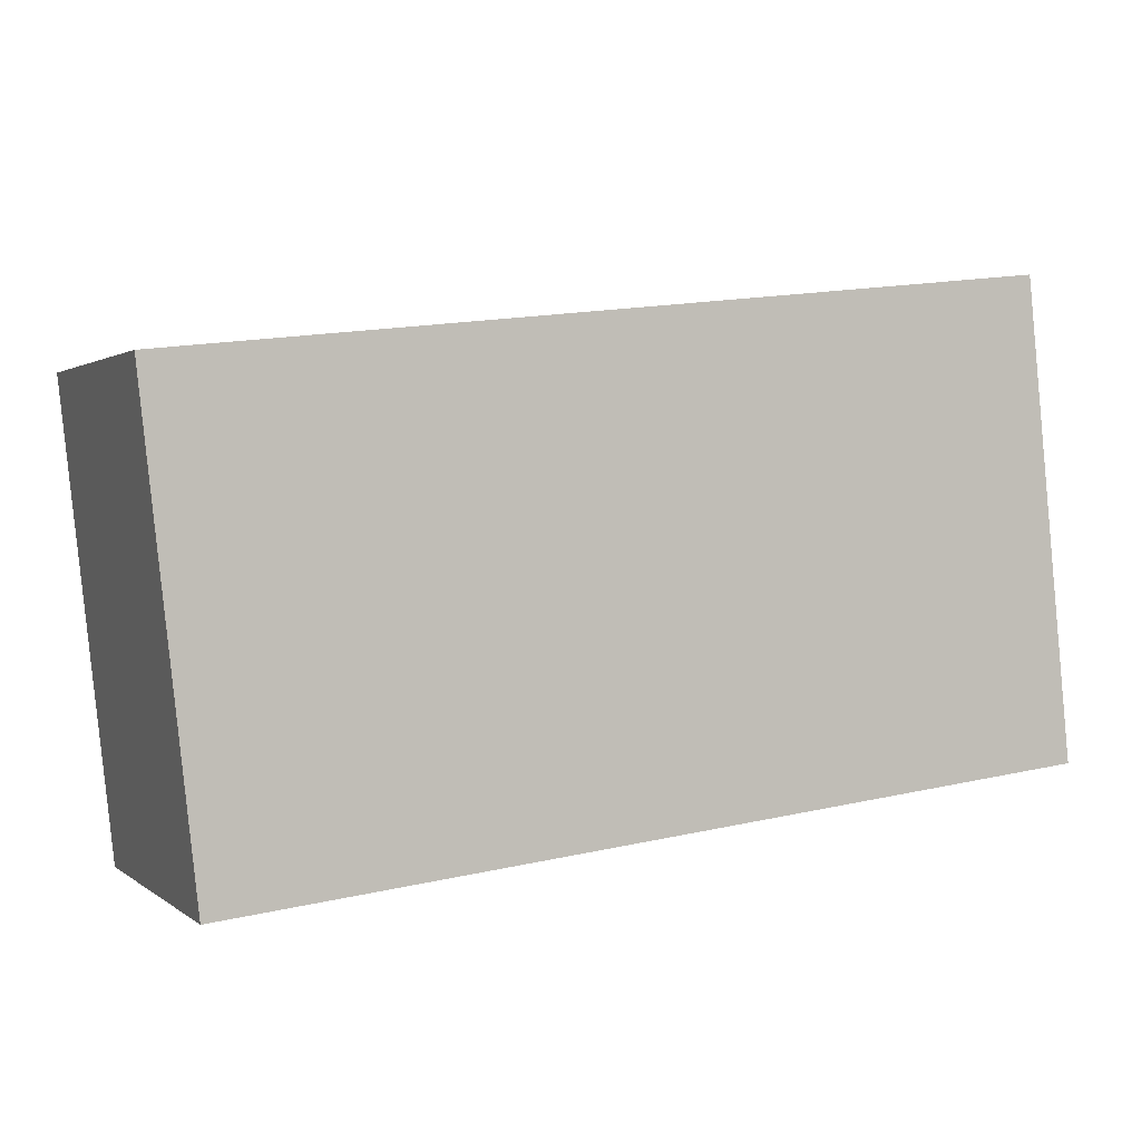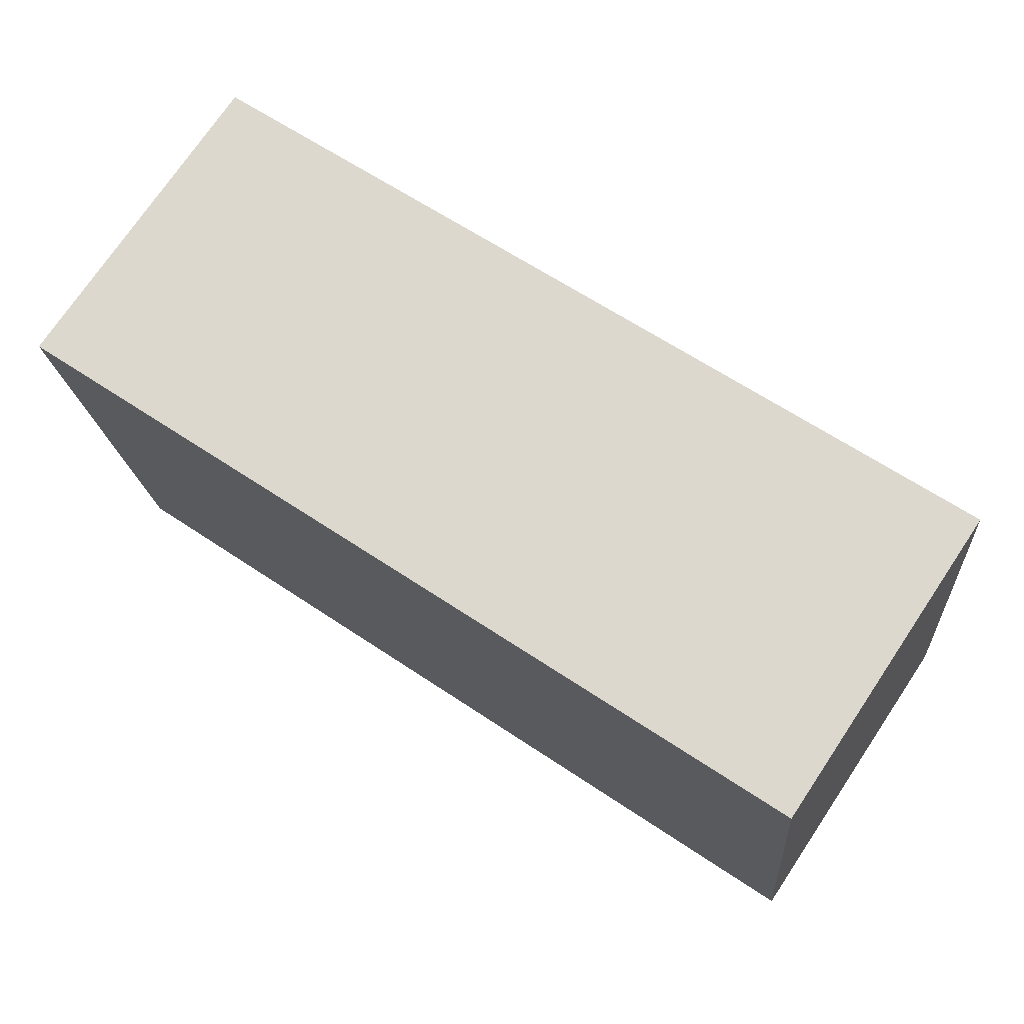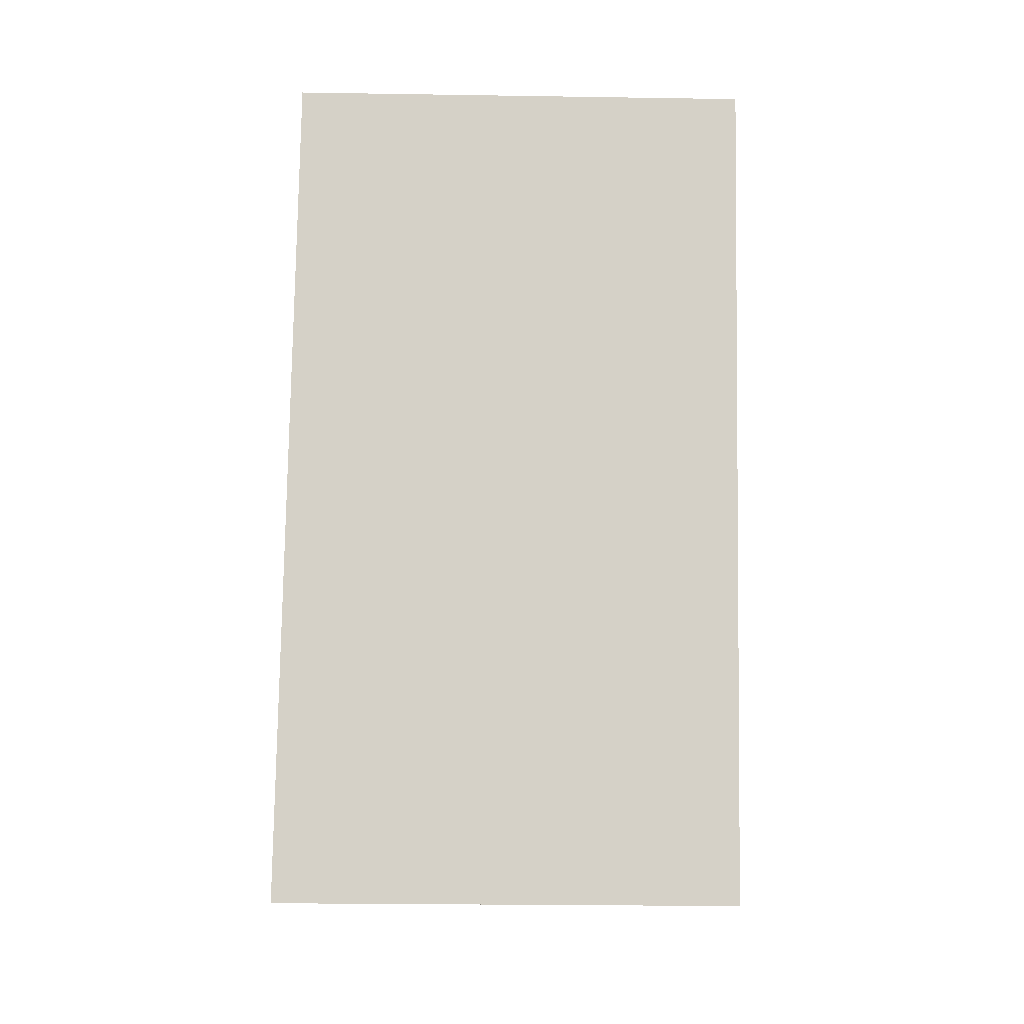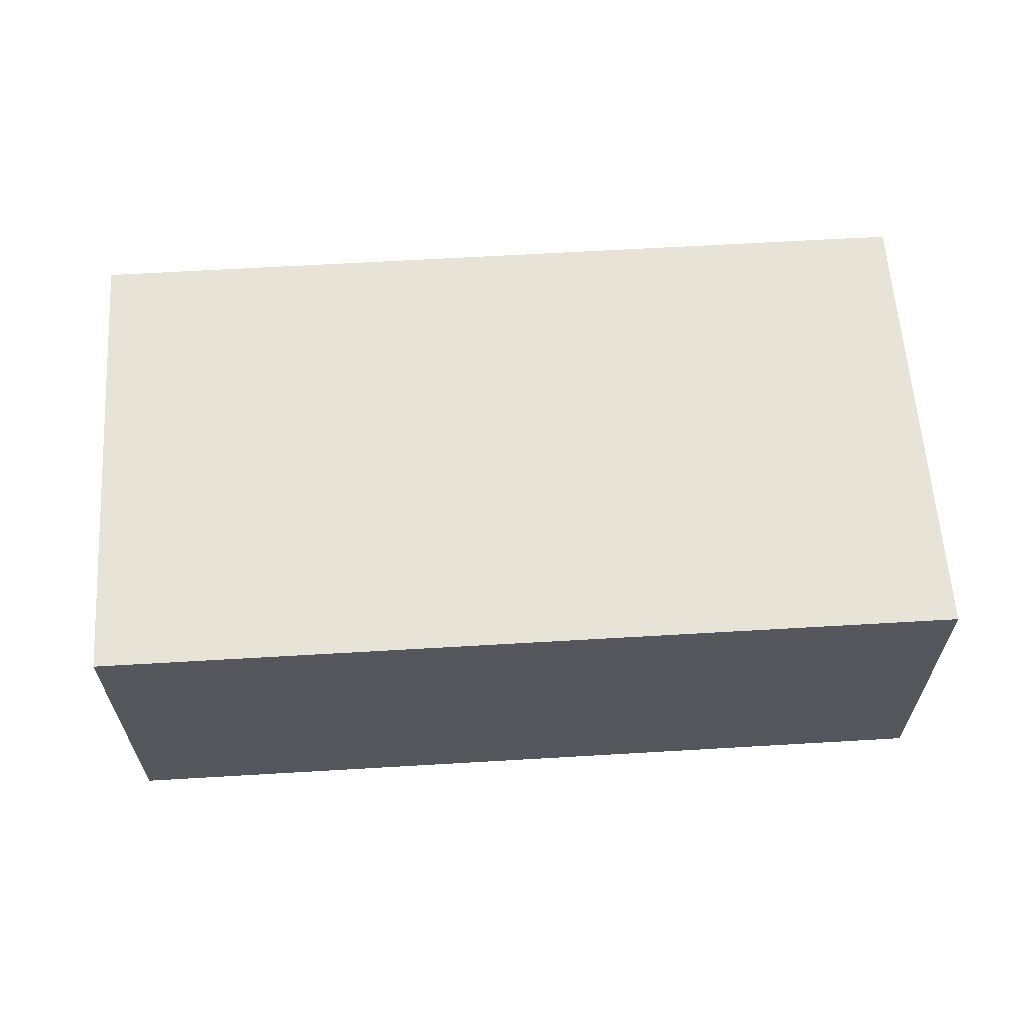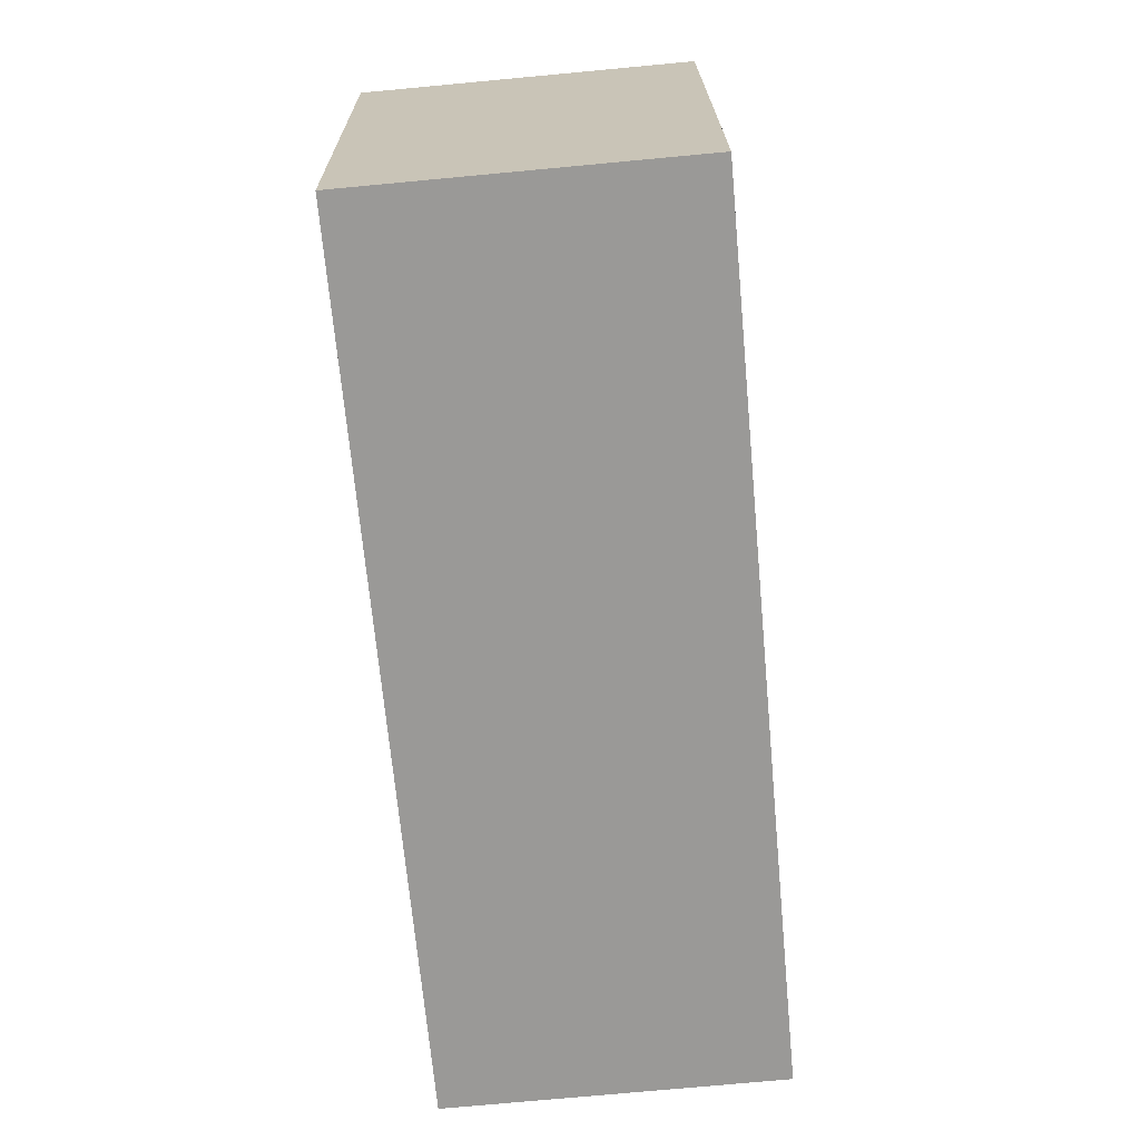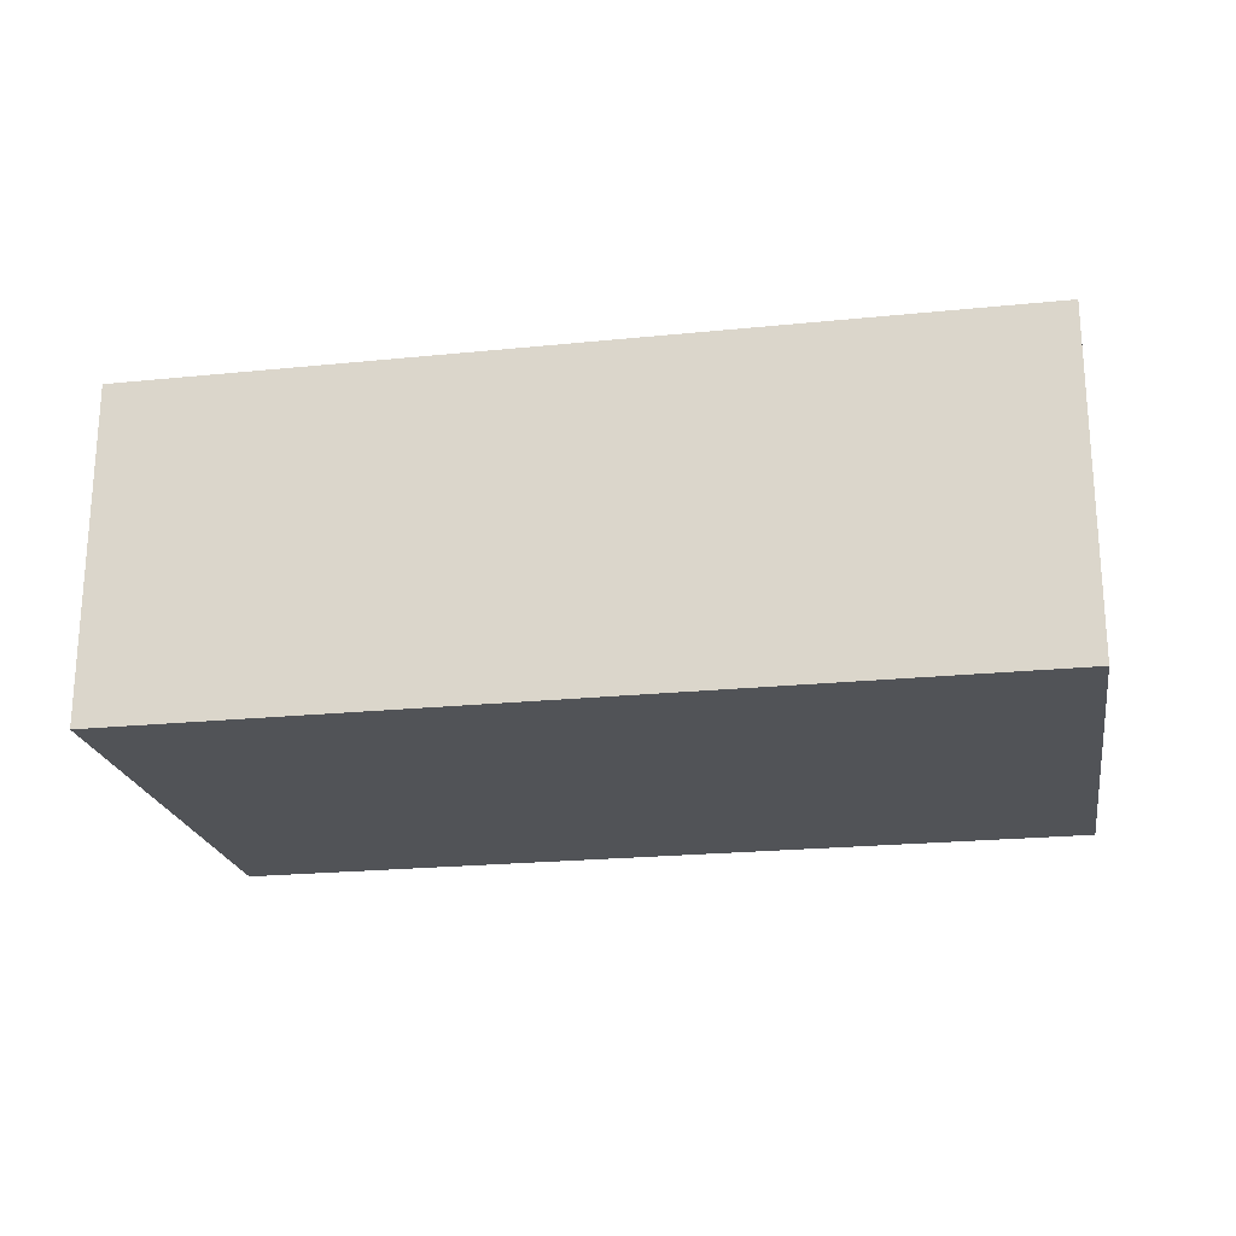
<metadata>
{"format":"obj","ext":"obj","renderer":"f3d","projection":"perspective","resolution":1024,"background":"white","views":[{"elev":1.5,"azim":-23.4,"up":"+Z"},{"elev":73.7,"azim":33.9,"up":"+Z"},{"elev":79.4,"azim":84.6,"up":"+Y"},{"elev":62.1,"azim":-9.8,"up":"+Y"},{"elev":-75.2,"azim":-84.7,"up":"+Z"},{"elev":-21.9,"azim":3.8,"up":"+Y"}]}
</metadata>
<code>
v  0 3.234 1.98e-16
v  8.91 3.234 -3.67
v  0.511 3.234 -4.602
v  8.446 3.234 0.942
v  8.91 2.247e-16 -3.67
v  0.511 2.818e-16 -4.602
v  0 0 0
v  8.446 -5.768e-17 0.942
g defaultobject
f 1 2 3
f 2 1 4
f 5 3 2
f 3 5 6
f 6 1 3
f 1 6 7
f 7 4 1
f 4 7 8
f 8 2 4
f 2 8 5
f 5 7 6
f 7 5 8

</code>
